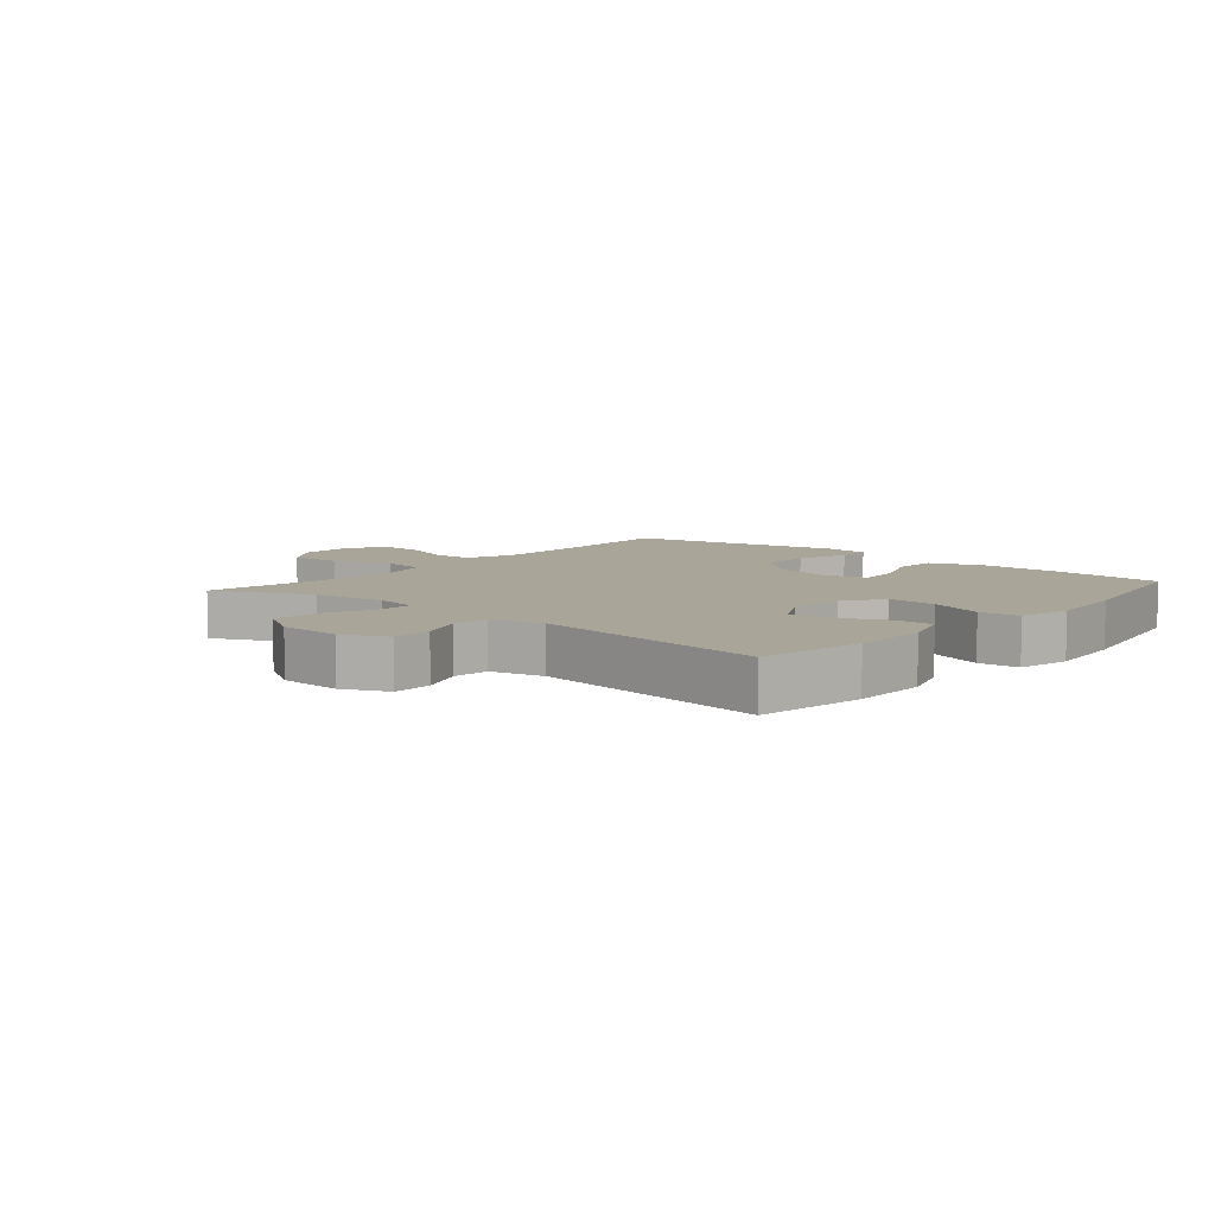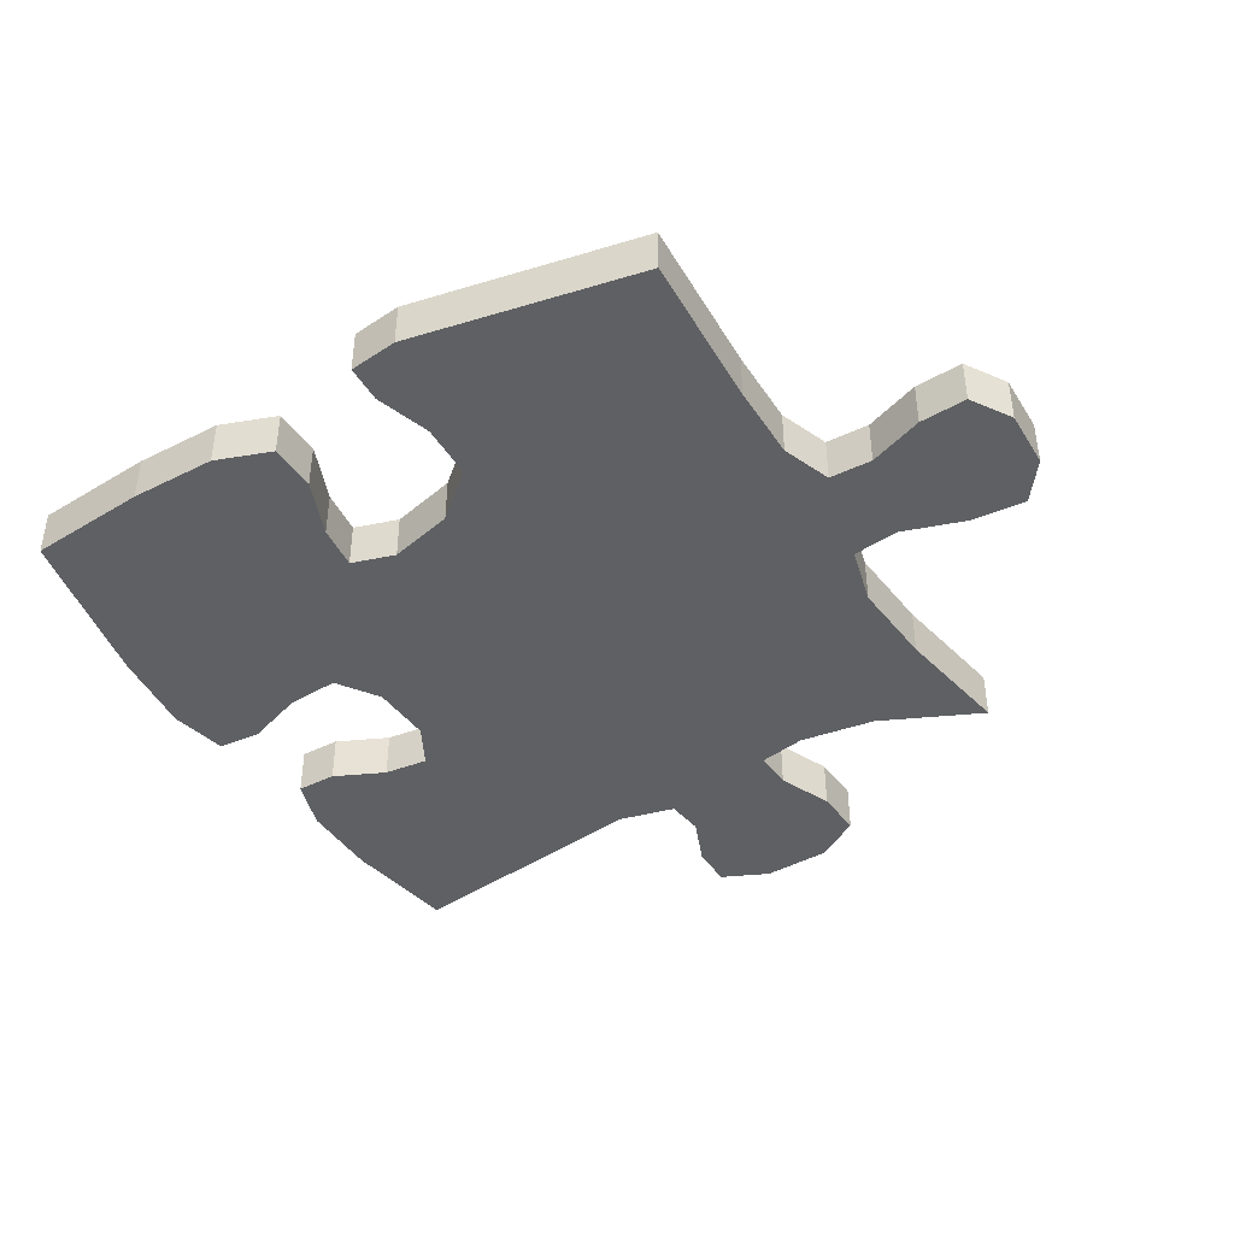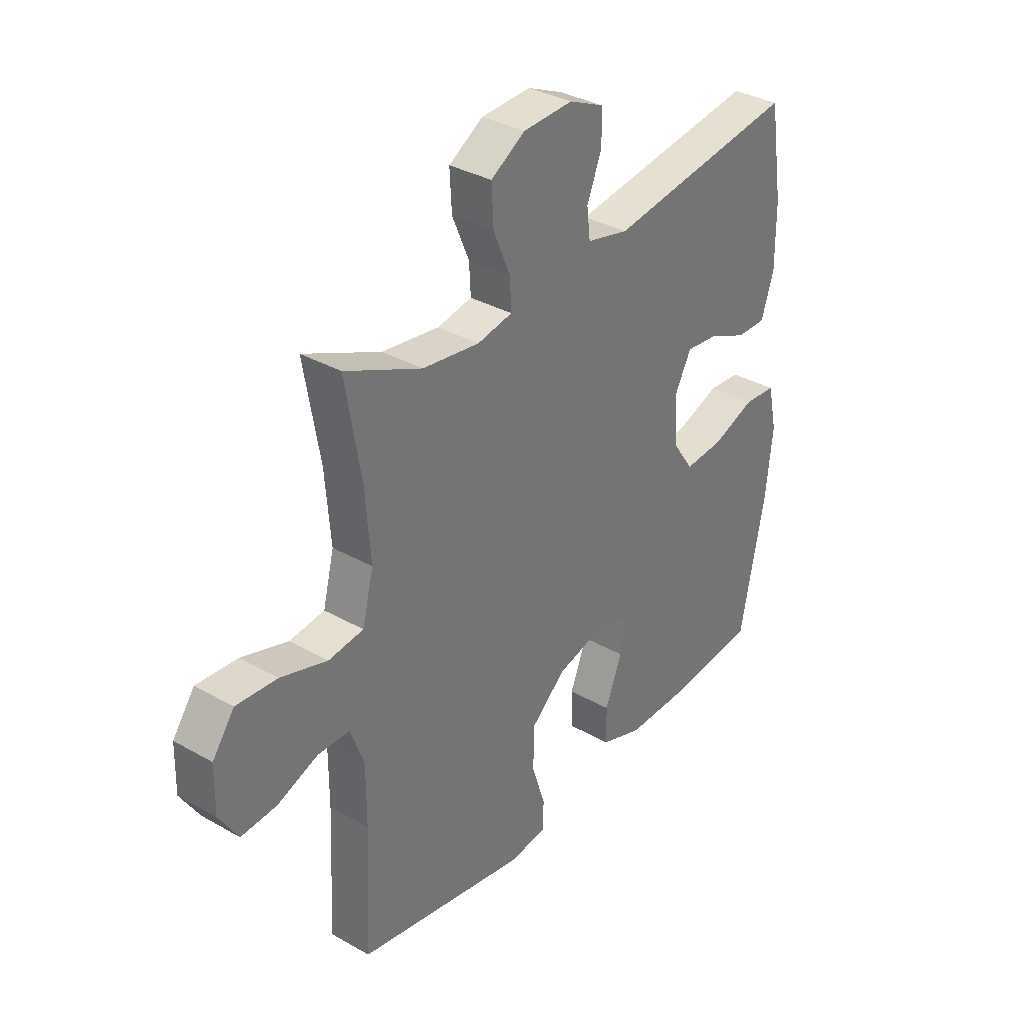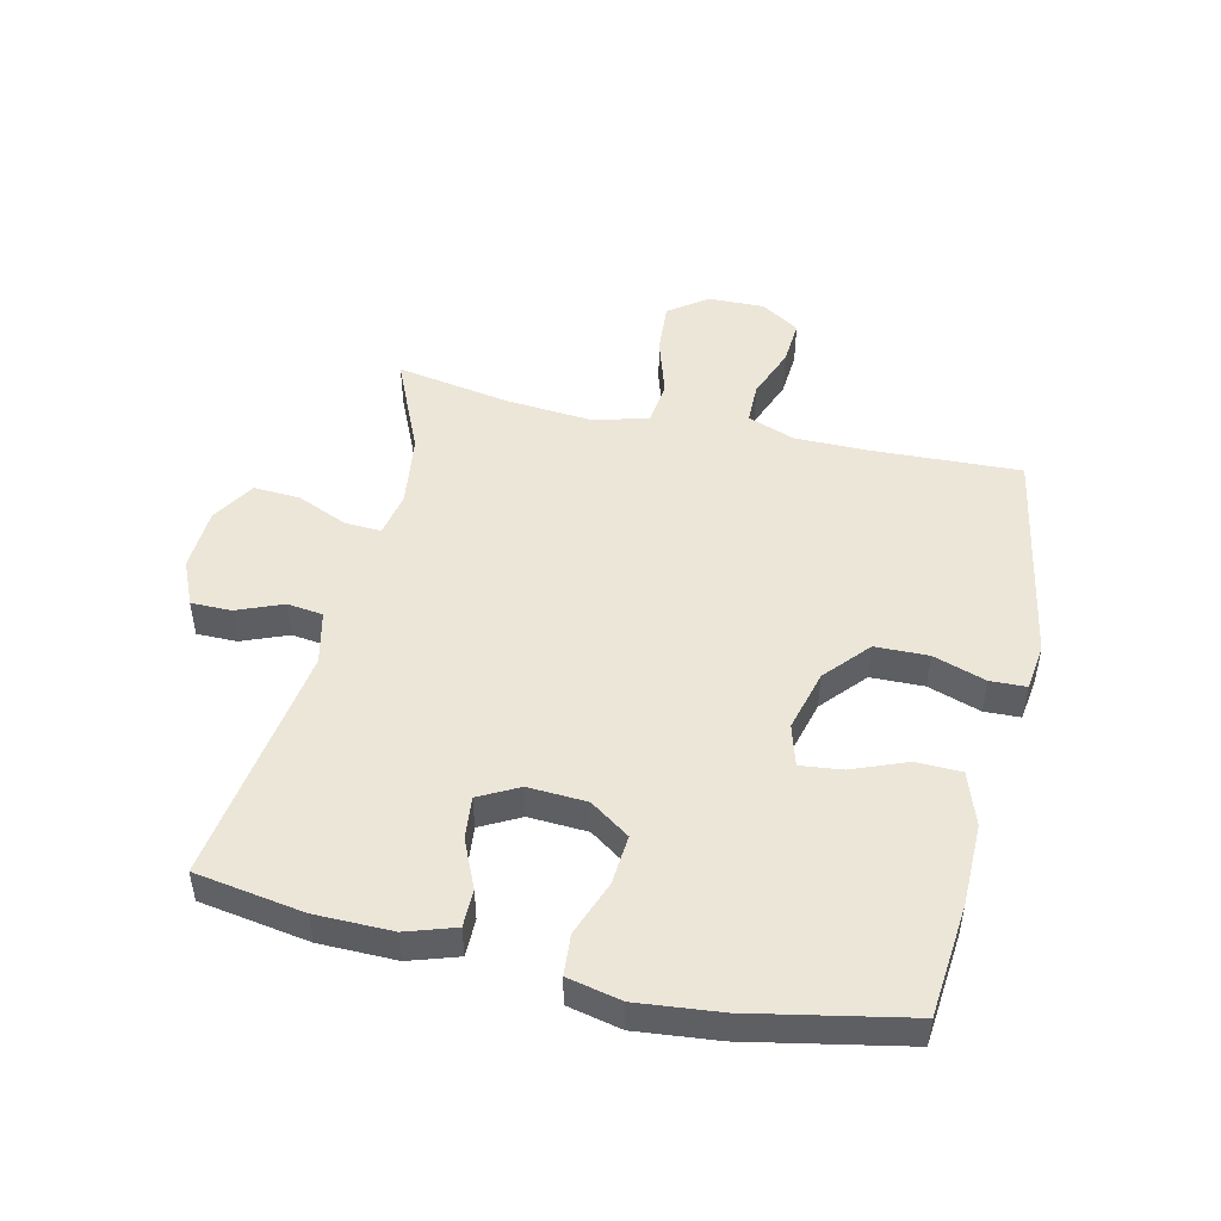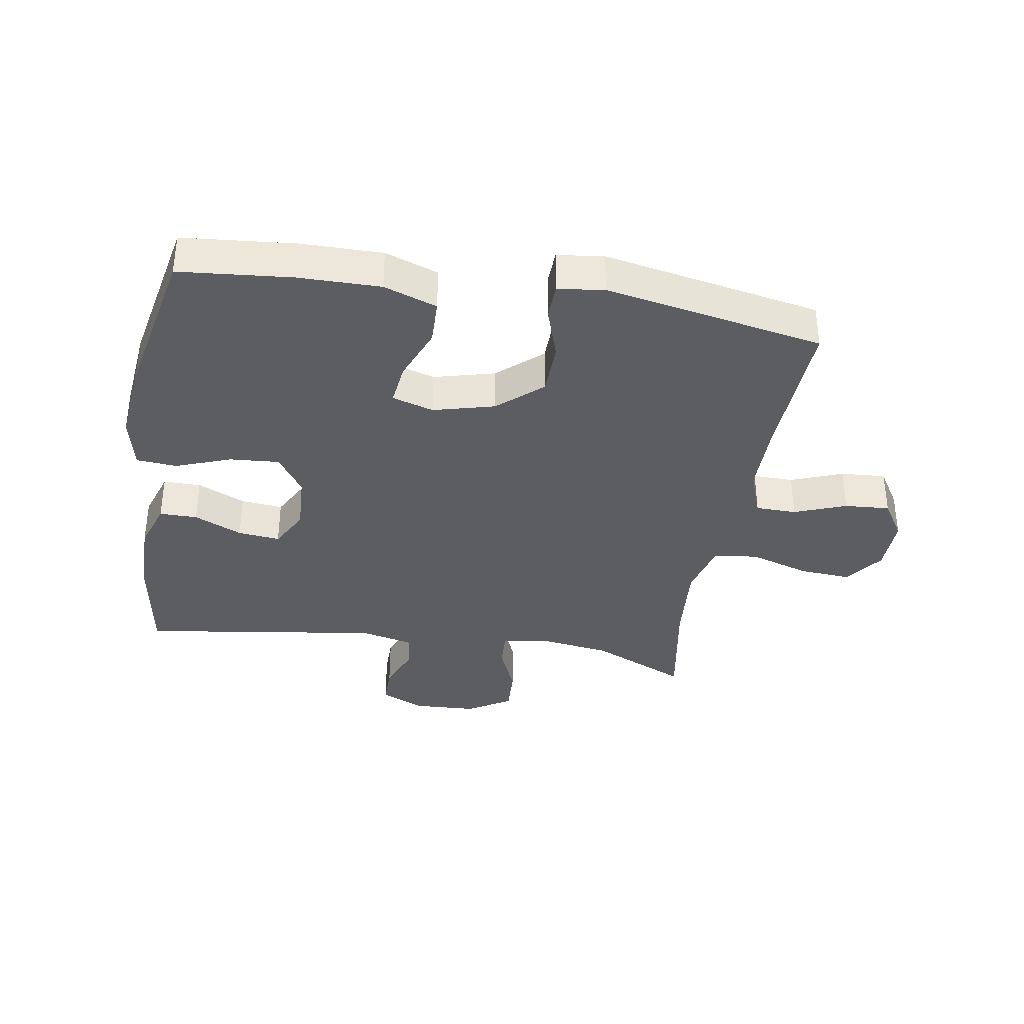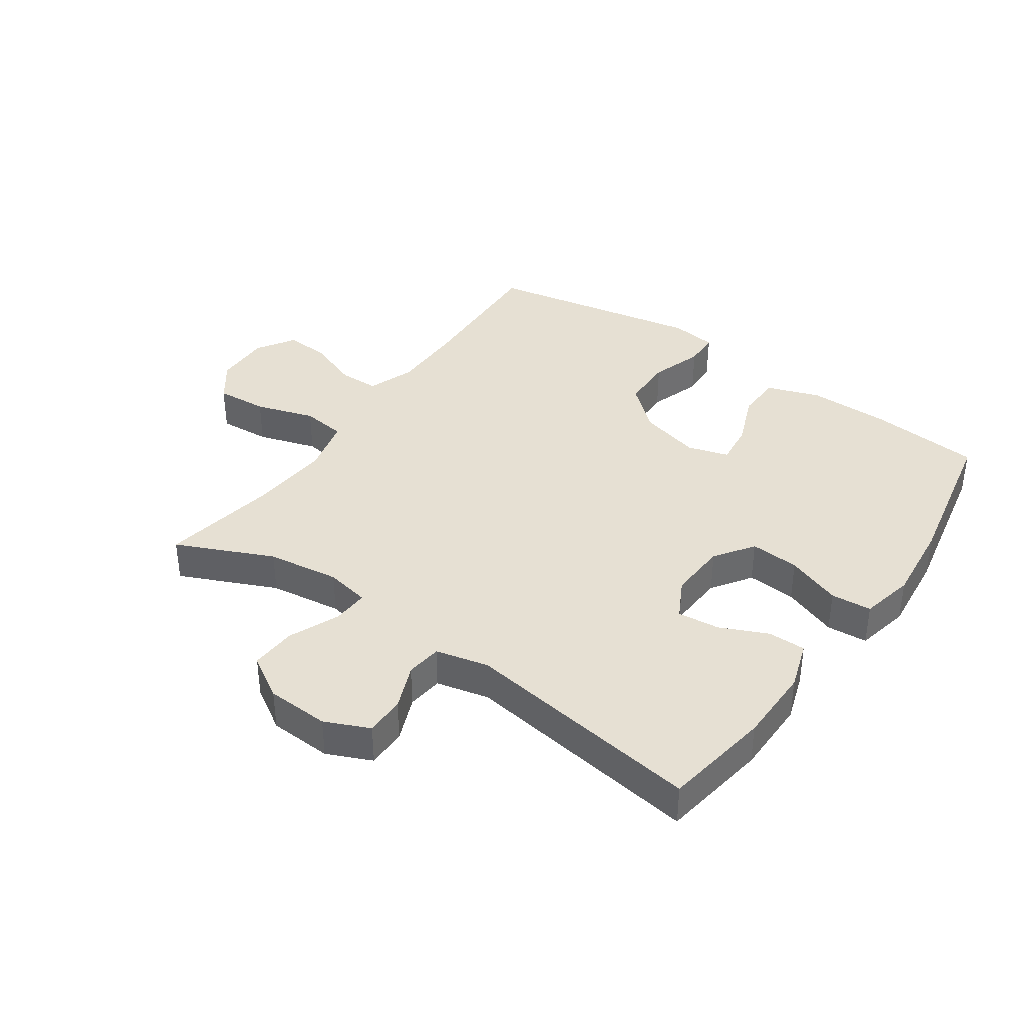
<metadata>
{"format":"obj","ext":"obj","renderer":"f3d","projection":"perspective","resolution":1024,"background":"white","views":[{"elev":7.4,"azim":40.4,"up":"+Y"},{"elev":-42.4,"azim":-149.4,"up":"+Y"},{"elev":34.1,"azim":-52.4,"up":"+Z"},{"elev":49.0,"azim":103.1,"up":"+Y"},{"elev":-36.3,"azim":170.6,"up":"+Y"},{"elev":38.3,"azim":34.9,"up":"+Y"}]}
</metadata>
<code>
v -0.5 0.07 -0.5
v -0.489 0.07 -0.259
v -0.489 0.07 -0.141
v -0.517 0.07 -0.065
v -0.583 0.07 -0.064
v -0.667 0.07 -0.096
v -0.74 0.07 -0.101
v -0.779 0.07 -0.039
v -0.777 0.07 0.052
v -0.732 0.07 0.114
v -0.648 0.07 0.108
v -0.552 0.07 0.078
v -0.48 0.07 0.087
v -0.457 0.07 0.178
v -0.468 0.07 0.314
v -0.5 0.07 0.5
v -0.343 0.07 0.43
v -0.226 0.07 0.414
v -0.154 0.07 0.428
v -0.157 0.07 0.487
v -0.192 0.07 0.569
v -0.196 0.07 0.644
v -0.126 0.07 0.687
v -0.024 0.07 0.692
v 0.048 0.07 0.66
v 0.048 0.07 0.595
v 0.018 0.07 0.521
v 0.025 0.07 0.463
v 0.111 0.07 0.443
v 0.5 0.07 0.5
v 0.528 0.07 0.324
v 0.529 0.07 0.2
v 0.503 0.07 0.121
v 0.442 0.07 0.121
v 0.364 0.07 0.156
v 0.296 0.07 0.163
v 0.262 0.07 0.099
v 0.267 0.07 0.004
v 0.311 0.07 -0.06
v 0.391 0.07 -0.054
v 0.48 0.07 -0.021
v 0.546 0.07 -0.026
v 0.565 0.07 -0.113
v 0.551 0.07 -0.246
v 0.5 0.07 -0.5
v 0.318 0.07 -0.517
v 0.186 0.07 -0.518
v 0.1 0.07 -0.488
v 0.098 0.07 -0.415
v 0.133 0.07 -0.327
v 0.141 0.07 -0.259
v 0.074 0.07 -0.239
v -0.025 0.07 -0.265
v -0.096 0.07 -0.327
v -0.098 0.07 -0.413
v -0.07 0.07 -0.498
v -0.072 0.07 -0.556
v -0.147 0.07 -0.566
v -0.5 0 -0.5
v -0.489 0 -0.259
v -0.489 0 -0.141
v -0.517 0 -0.065
v -0.583 0 -0.064
v -0.667 0 -0.096
v -0.74 0 -0.101
v -0.779 0 -0.039
v -0.777 0 0.052
v -0.732 0 0.114
v -0.648 0 0.108
v -0.552 0 0.078
v -0.48 0 0.087
v -0.457 0 0.178
v -0.468 0 0.314
v -0.5 0 0.5
v -0.343 0 0.43
v -0.226 0 0.414
v -0.154 0 0.428
v -0.157 0 0.487
v -0.192 0 0.569
v -0.196 0 0.644
v -0.126 0 0.687
v -0.024 0 0.692
v 0.048 0 0.66
v 0.048 0 0.595
v 0.018 0 0.521
v 0.025 0 0.463
v 0.111 0 0.443
v 0.5 0 0.5
v 0.528 0 0.324
v 0.529 0 0.2
v 0.503 0 0.121
v 0.442 0 0.121
v 0.364 0 0.156
v 0.296 0 0.163
v 0.262 0 0.099
v 0.267 0 0.004
v 0.311 0 -0.06
v 0.391 0 -0.054
v 0.48 0 -0.021
v 0.546 0 -0.026
v 0.565 0 -0.113
v 0.551 0 -0.246
v 0.5 0 -0.5
v 0.318 0 -0.517
v 0.186 0 -0.518
v 0.1 0 -0.488
v 0.098 0 -0.415
v 0.133 0 -0.327
v 0.141 0 -0.259
v 0.074 0 -0.239
v -0.025 0 -0.265
v -0.096 0 -0.327
v -0.098 0 -0.413
v -0.07 0 -0.498
v -0.072 0 -0.556
v -0.147 0 -0.566
f 58 1 2
f 57 58 2
f 56 57 2
f 55 56 2
f 54 55 2 3
f 53 54 3 4
f 52 53 4
f 48 49 50
f 47 48 50
f 46 47 50
f 45 46 50
f 44 45 50
f 43 44 50
f 42 43 50
f 41 42 50
f 40 41 50
f 39 40 50 51
f 38 39 51 52
f 33 34 35
f 32 33 35
f 31 32 35
f 30 31 35
f 29 30 35
f 28 29 35 36
f 25 26 27
f 24 25 27
f 23 24 27
f 22 23 27
f 21 22 27
f 20 21 27
f 19 20 27 28
f 15 16 17
f 14 15 17 18
f 13 14 18 19
f 10 11 12
f 9 10 12
f 8 9 12
f 7 8 12
f 6 7 12
f 5 6 12
f 4 5 12 13
f 13 19 28
f 4 13 28
f 52 4 28
f 38 52 28
f 37 38 28
f 28 36 37
f 60 59 116
f 60 116 115
f 60 115 114
f 60 114 113
f 61 60 113 112
f 62 61 112 111
f 62 111 110
f 108 107 106
f 108 106 105
f 108 105 104
f 108 104 103
f 108 103 102
f 108 102 101
f 108 101 100
f 108 100 99
f 108 99 98
f 109 108 98 97
f 110 109 97 96
f 93 92 91
f 93 91 90
f 93 90 89
f 93 89 88
f 93 88 87
f 94 93 87 86
f 85 84 83
f 85 83 82
f 85 82 81
f 85 81 80
f 85 80 79
f 85 79 78
f 86 85 78 77
f 75 74 73
f 76 75 73 72
f 77 76 72 71
f 70 69 68
f 70 68 67
f 70 67 66
f 70 66 65
f 70 65 64
f 70 64 63
f 71 70 63 62
f 86 77 71
f 86 71 62
f 86 62 110
f 86 110 96
f 86 96 95
f 95 94 86
f 1 59 60 2
f 2 60 61 3
f 3 61 62 4
f 4 62 63 5
f 5 63 64 6
f 6 64 65 7
f 7 65 66 8
f 8 66 67 9
f 9 67 68 10
f 10 68 69 11
f 11 69 70 12
f 12 70 71 13
f 13 71 72 14
f 14 72 73 15
f 15 73 74 16
f 16 74 75 17
f 17 75 76 18
f 18 76 77 19
f 19 77 78 20
f 20 78 79 21
f 21 79 80 22
f 22 80 81 23
f 23 81 82 24
f 24 82 83 25
f 25 83 84 26
f 26 84 85 27
f 27 85 86 28
f 28 86 87 29
f 29 87 88 30
f 30 88 89 31
f 31 89 90 32
f 32 90 91 33
f 33 91 92 34
f 34 92 93 35
f 35 93 94 36
f 36 94 95 37
f 37 95 96 38
f 38 96 97 39
f 39 97 98 40
f 40 98 99 41
f 41 99 100 42
f 42 100 101 43
f 43 101 102 44
f 44 102 103 45
f 45 103 104 46
f 46 104 105 47
f 47 105 106 48
f 48 106 107 49
f 49 107 108 50
f 50 108 109 51
f 51 109 110 52
f 52 110 111 53
f 53 111 112 54
f 54 112 113 55
f 55 113 114 56
f 56 114 115 57
f 57 115 116 58
f 58 116 59 1

</code>
